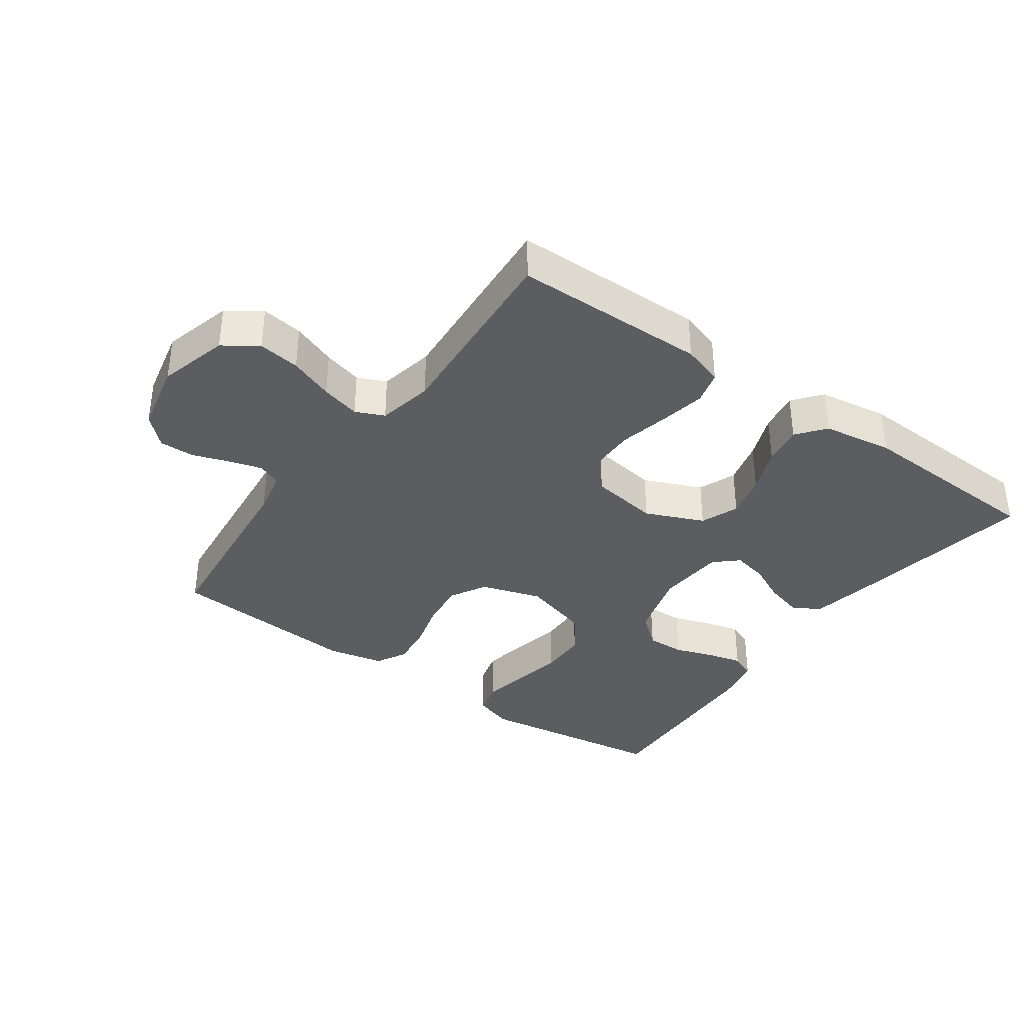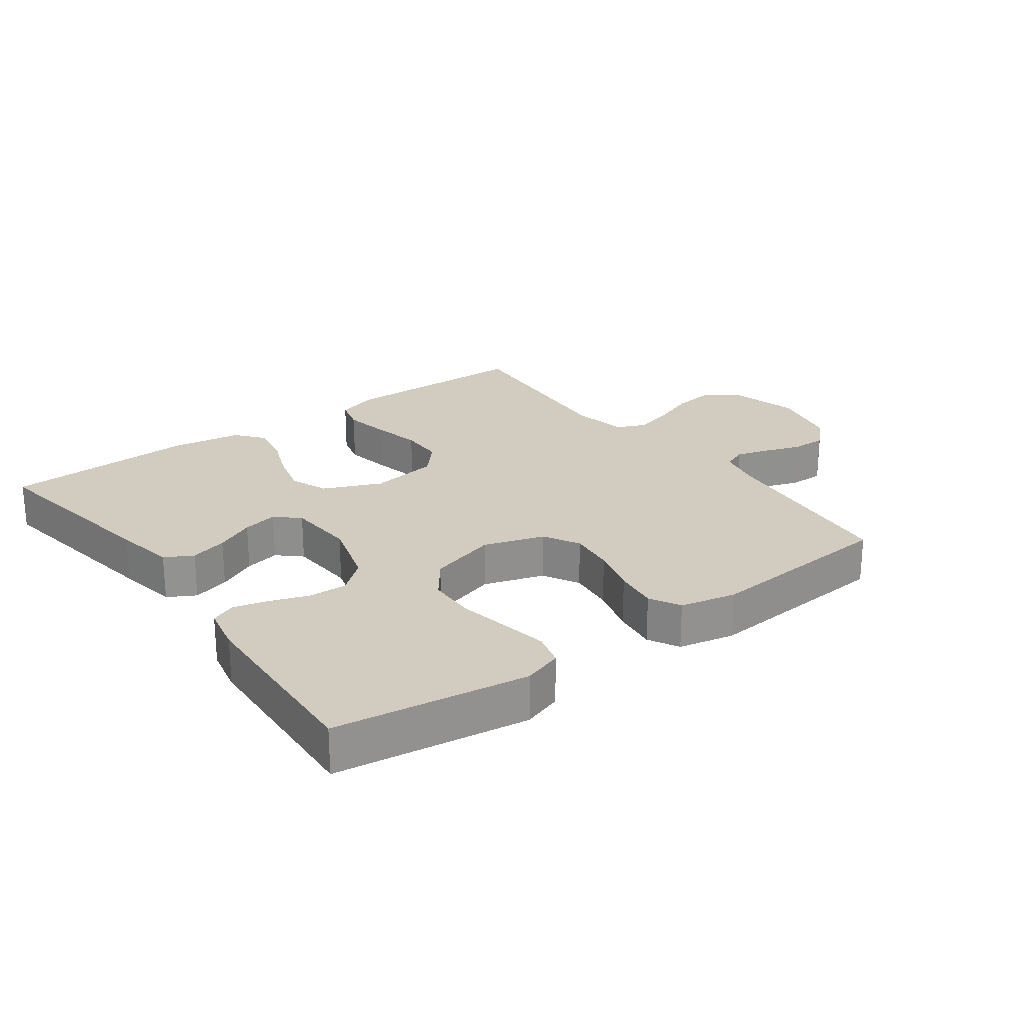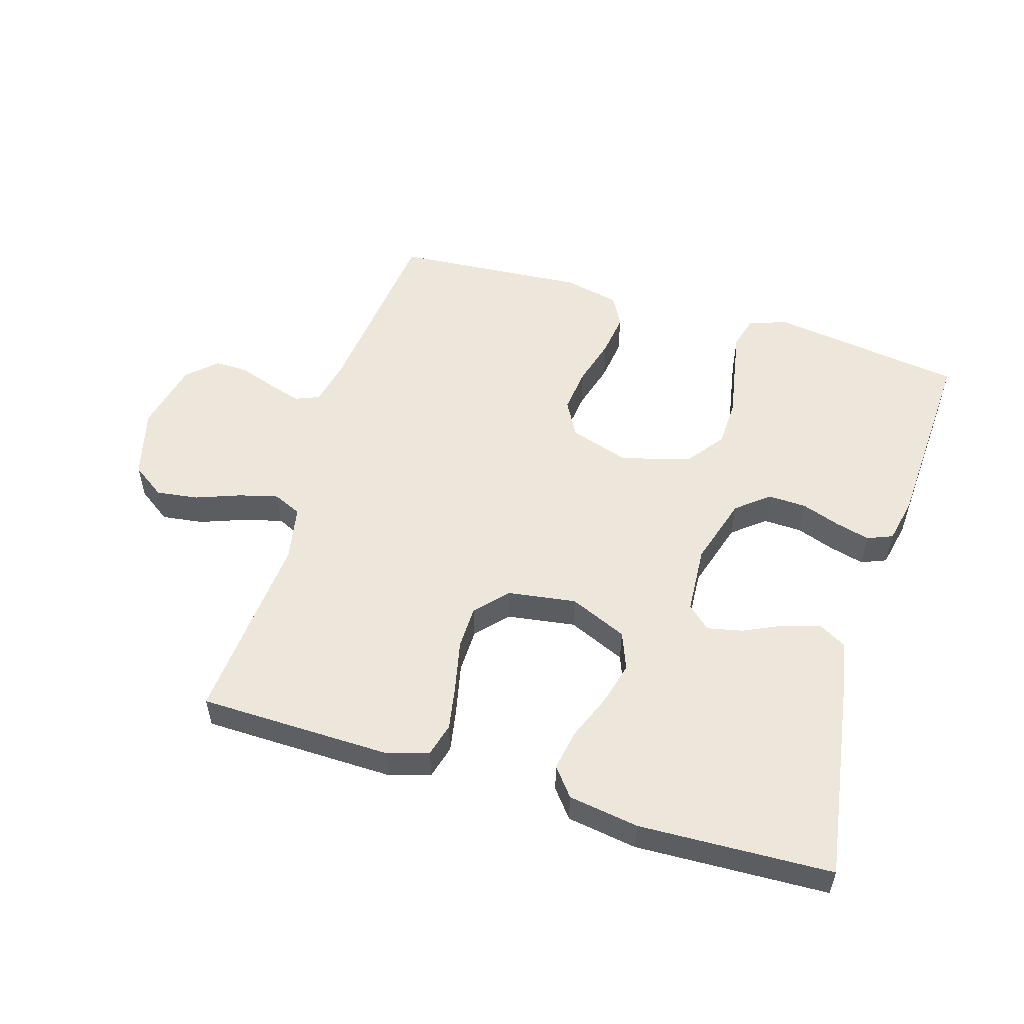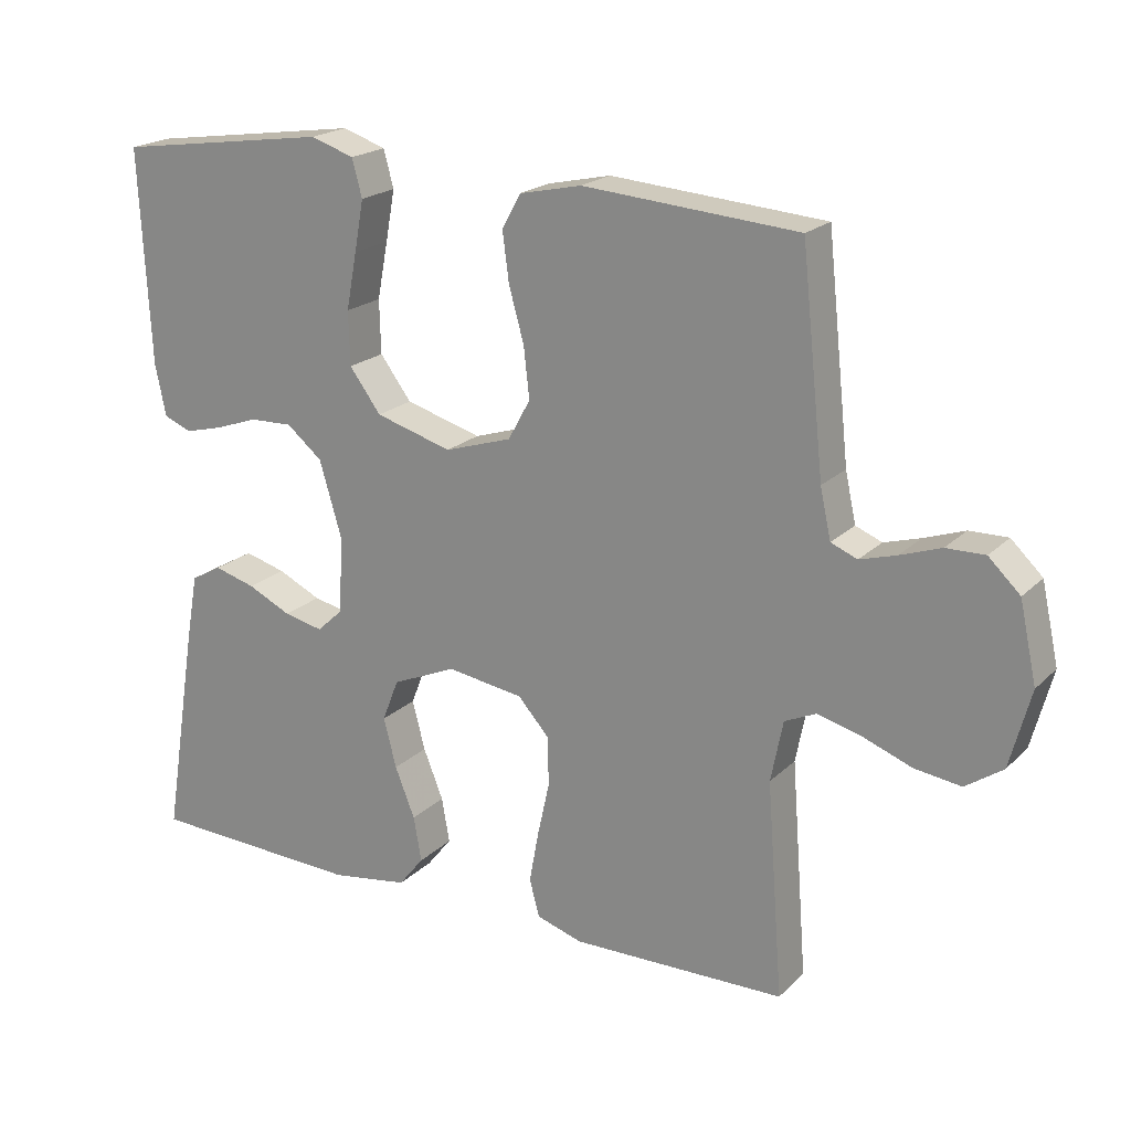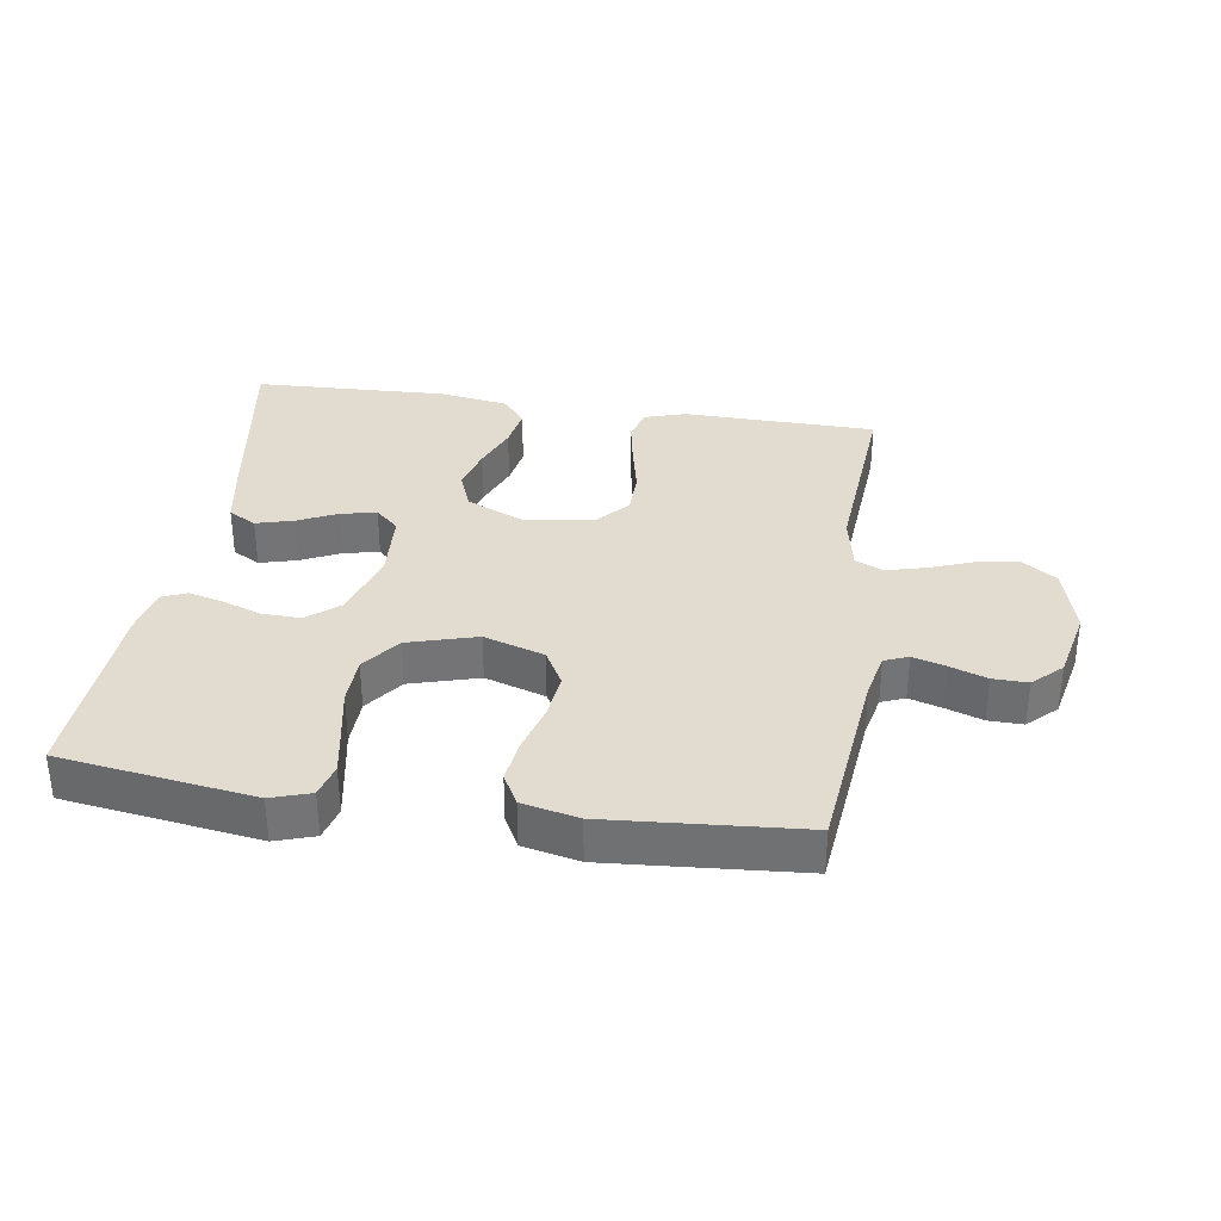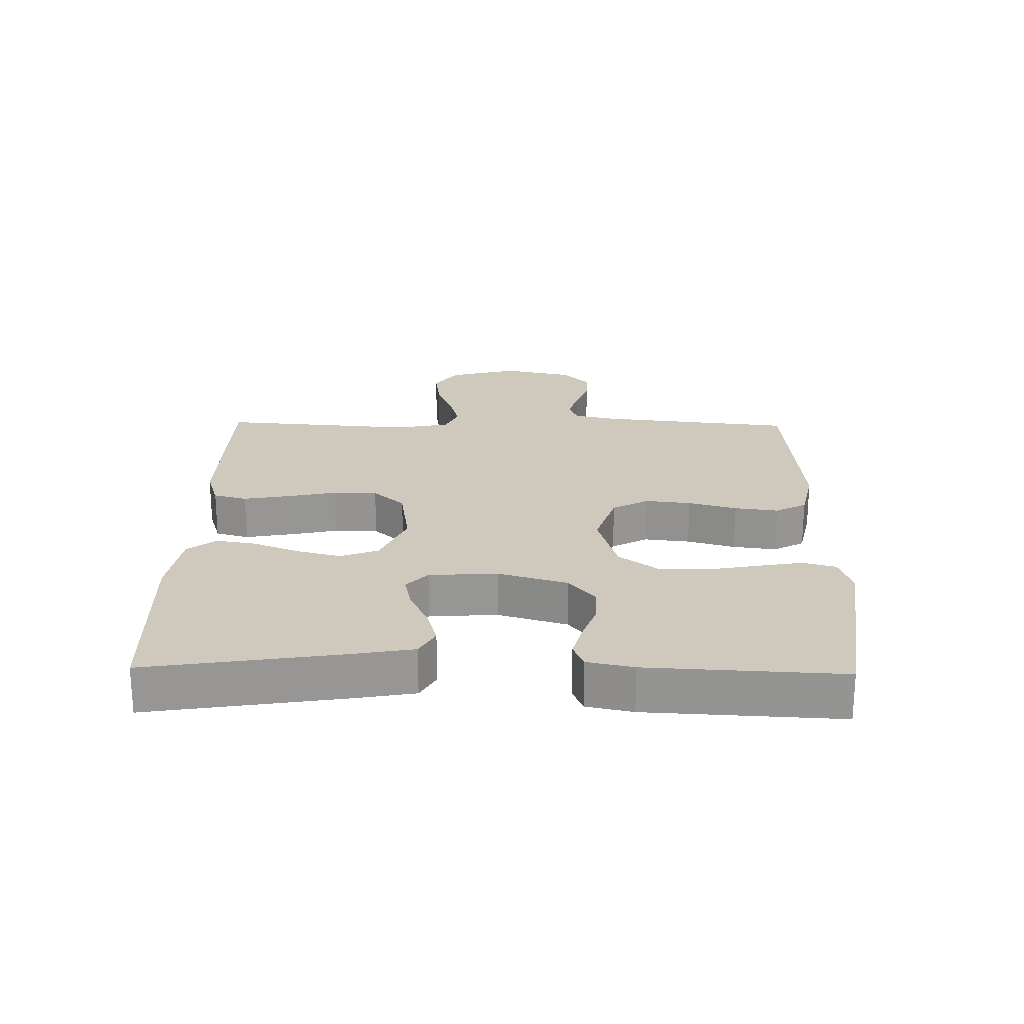
<metadata>
{"format":"obj","ext":"obj","renderer":"f3d","projection":"perspective","resolution":1024,"background":"white","views":[{"elev":-36.3,"azim":144.3,"up":"+Y"},{"elev":24.1,"azim":-36.3,"up":"+Y"},{"elev":53.7,"azim":-163.0,"up":"+Y"},{"elev":20.3,"azim":31.2,"up":"+Z"},{"elev":34.2,"azim":8.6,"up":"+Y"},{"elev":22.5,"azim":-88.9,"up":"+Y"}]}
</metadata>
<code>
v 0.5 0.07 -0.5
v 0.2 0.07 -0.505
v 0.136 0.07 -0.485
v 0.122 0.07 -0.433
v 0.135 0.07 -0.362
v 0.152 0.07 -0.285
v 0.151 0.07 -0.216
v 0.107 0.07 -0.167
v 0 0.07 -0.151
v -0.09 0.07 -0.19
v -0.113 0.07 -0.249
v -0.095 0.07 -0.318
v -0.067 0.07 -0.388
v -0.056 0.07 -0.451
v -0.091 0.07 -0.495
v -0.2 0.07 -0.512
v -0.5 0.07 -0.5
v -0.452 0.07 -0.2
v -0.435 0.07 -0.106
v -0.392 0.07 -0.082
v -0.334 0.07 -0.098
v -0.273 0.07 -0.127
v -0.218 0.07 -0.139
v -0.182 0.07 -0.106
v -0.175 0.07 0
v -0.207 0.07 0.108
v -0.257 0.07 0.149
v -0.317 0.07 0.147
v -0.377 0.07 0.126
v -0.431 0.07 0.112
v -0.47 0.07 0.128
v -0.485 0.07 0.2
v -0.5 0.07 0.5
v -0.2 0.07 0.543
v -0.139 0.07 0.523
v -0.125 0.07 0.471
v -0.138 0.07 0.4
v -0.153 0.07 0.321
v -0.151 0.07 0.246
v -0.107 0.07 0.187
v 0 0.07 0.156
v 0.094 0.07 0.186
v 0.125 0.07 0.242
v 0.117 0.07 0.313
v 0.096 0.07 0.388
v 0.087 0.07 0.456
v 0.113 0.07 0.504
v 0.2 0.07 0.523
v 0.5 0.07 0.5
v 0.532 0.07 0.2
v 0.547 0.07 0.131
v 0.584 0.07 0.116
v 0.635 0.07 0.131
v 0.692 0.07 0.151
v 0.746 0.07 0.152
v 0.79 0.07 0.11
v 0.814 0.07 0
v 0.785 0.07 -0.109
v 0.733 0.07 -0.145
v 0.668 0.07 -0.136
v 0.599 0.07 -0.11
v 0.538 0.07 -0.094
v 0.494 0.07 -0.114
v 0.477 0.07 -0.2
v 0.5 0 -0.5
v 0.2 0 -0.505
v 0.136 0 -0.485
v 0.122 0 -0.433
v 0.135 0 -0.362
v 0.152 0 -0.285
v 0.151 0 -0.216
v 0.107 0 -0.167
v 0 0 -0.151
v -0.09 0 -0.19
v -0.113 0 -0.249
v -0.095 0 -0.318
v -0.067 0 -0.388
v -0.056 0 -0.451
v -0.091 0 -0.495
v -0.2 0 -0.512
v -0.5 0 -0.5
v -0.452 0 -0.2
v -0.435 0 -0.106
v -0.392 0 -0.082
v -0.334 0 -0.098
v -0.273 0 -0.127
v -0.218 0 -0.139
v -0.182 0 -0.106
v -0.175 0 0
v -0.207 0 0.108
v -0.257 0 0.149
v -0.317 0 0.147
v -0.377 0 0.126
v -0.431 0 0.112
v -0.47 0 0.128
v -0.485 0 0.2
v -0.5 0 0.5
v -0.2 0 0.543
v -0.139 0 0.523
v -0.125 0 0.471
v -0.138 0 0.4
v -0.153 0 0.321
v -0.151 0 0.246
v -0.107 0 0.187
v 0 0 0.156
v 0.094 0 0.186
v 0.125 0 0.242
v 0.117 0 0.313
v 0.096 0 0.388
v 0.087 0 0.456
v 0.113 0 0.504
v 0.2 0 0.523
v 0.5 0 0.5
v 0.532 0 0.2
v 0.547 0 0.131
v 0.584 0 0.116
v 0.635 0 0.131
v 0.692 0 0.151
v 0.746 0 0.152
v 0.79 0 0.11
v 0.814 0 0
v 0.785 0 -0.109
v 0.733 0 -0.145
v 0.668 0 -0.136
v 0.599 0 -0.11
v 0.538 0 -0.094
v 0.494 0 -0.114
v 0.477 0 -0.2
f 58 59 60 61
f 58 61 62
f 57 58 62
f 56 57 62
f 53 54 55 56
f 52 53 56 62
f 51 52 62 63
f 47 48 49 50
f 47 50 51 63
f 44 45 46 47
f 43 44 47 63
f 35 36 37 38
f 33 34 35 38
f 33 38 39
f 32 33 39 40
f 28 29 30 31
f 28 31 32 40
f 19 20 21 22
f 19 22 23
f 18 19 23
f 17 18 23
f 16 17 23 24
f 12 13 14 15
f 11 12 15 16
f 3 4 5 6
f 1 2 3 6
f 64 1 6 7
f 42 43 63 64
f 41 42 64 7
f 40 41 7 8
f 27 28 40
f 26 27 40
f 25 26 40 8
f 11 16 24 25
f 10 11 25
f 9 10 25
f 8 9 25
f 125 124 123 122
f 126 125 122
f 126 122 121
f 126 121 120
f 120 119 118 117
f 126 120 117 116
f 127 126 116 115
f 114 113 112 111
f 127 115 114 111
f 111 110 109 108
f 127 111 108 107
f 102 101 100 99
f 102 99 98 97
f 103 102 97
f 104 103 97 96
f 95 94 93 92
f 104 96 95 92
f 86 85 84 83
f 87 86 83
f 87 83 82
f 87 82 81
f 88 87 81 80
f 79 78 77 76
f 80 79 76 75
f 70 69 68 67
f 70 67 66 65
f 71 70 65 128
f 128 127 107 106
f 71 128 106 105
f 72 71 105 104
f 104 92 91
f 104 91 90
f 72 104 90 89
f 89 88 80 75
f 89 75 74
f 89 74 73
f 89 73 72
f 1 65 66 2
f 2 66 67 3
f 3 67 68 4
f 4 68 69 5
f 5 69 70 6
f 6 70 71 7
f 7 71 72 8
f 8 72 73 9
f 9 73 74 10
f 10 74 75 11
f 11 75 76 12
f 12 76 77 13
f 13 77 78 14
f 14 78 79 15
f 15 79 80 16
f 16 80 81 17
f 17 81 82 18
f 18 82 83 19
f 19 83 84 20
f 20 84 85 21
f 21 85 86 22
f 22 86 87 23
f 23 87 88 24
f 24 88 89 25
f 25 89 90 26
f 26 90 91 27
f 27 91 92 28
f 28 92 93 29
f 29 93 94 30
f 30 94 95 31
f 31 95 96 32
f 32 96 97 33
f 33 97 98 34
f 34 98 99 35
f 35 99 100 36
f 36 100 101 37
f 37 101 102 38
f 38 102 103 39
f 39 103 104 40
f 40 104 105 41
f 41 105 106 42
f 42 106 107 43
f 43 107 108 44
f 44 108 109 45
f 45 109 110 46
f 46 110 111 47
f 47 111 112 48
f 48 112 113 49
f 49 113 114 50
f 50 114 115 51
f 51 115 116 52
f 52 116 117 53
f 53 117 118 54
f 54 118 119 55
f 55 119 120 56
f 56 120 121 57
f 57 121 122 58
f 58 122 123 59
f 59 123 124 60
f 60 124 125 61
f 61 125 126 62
f 62 126 127 63
f 63 127 128 64
f 64 128 65 1

</code>
